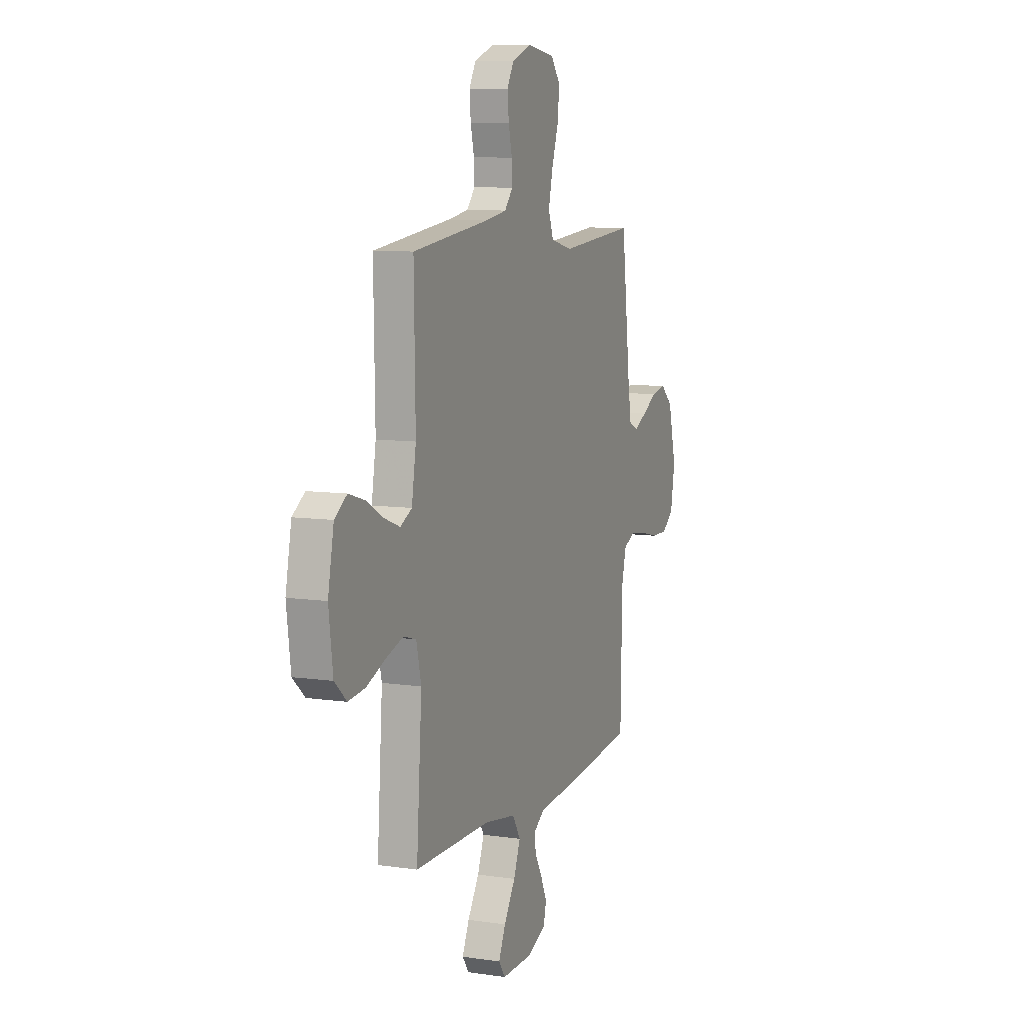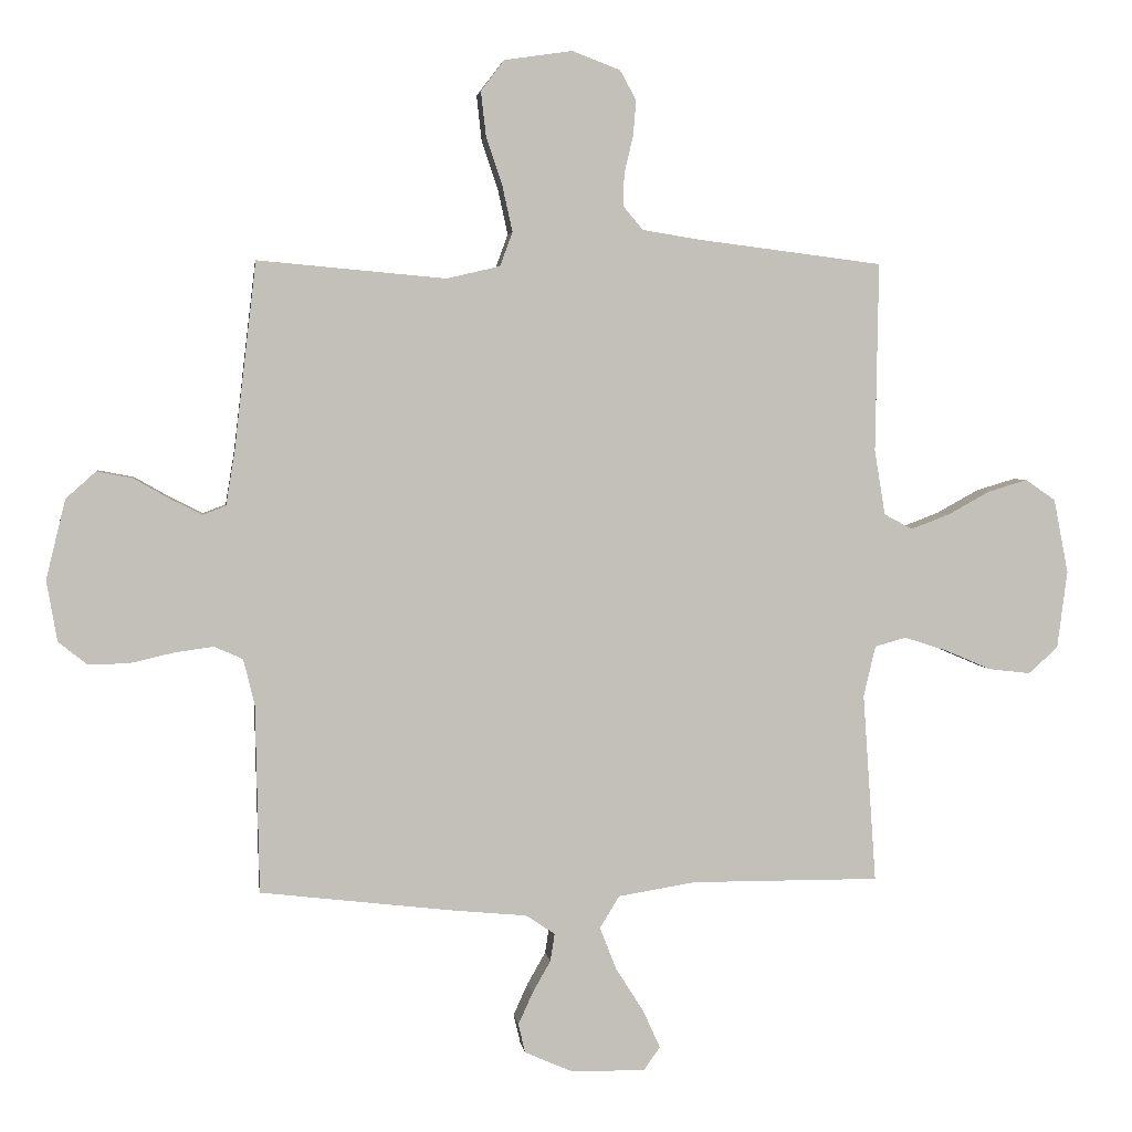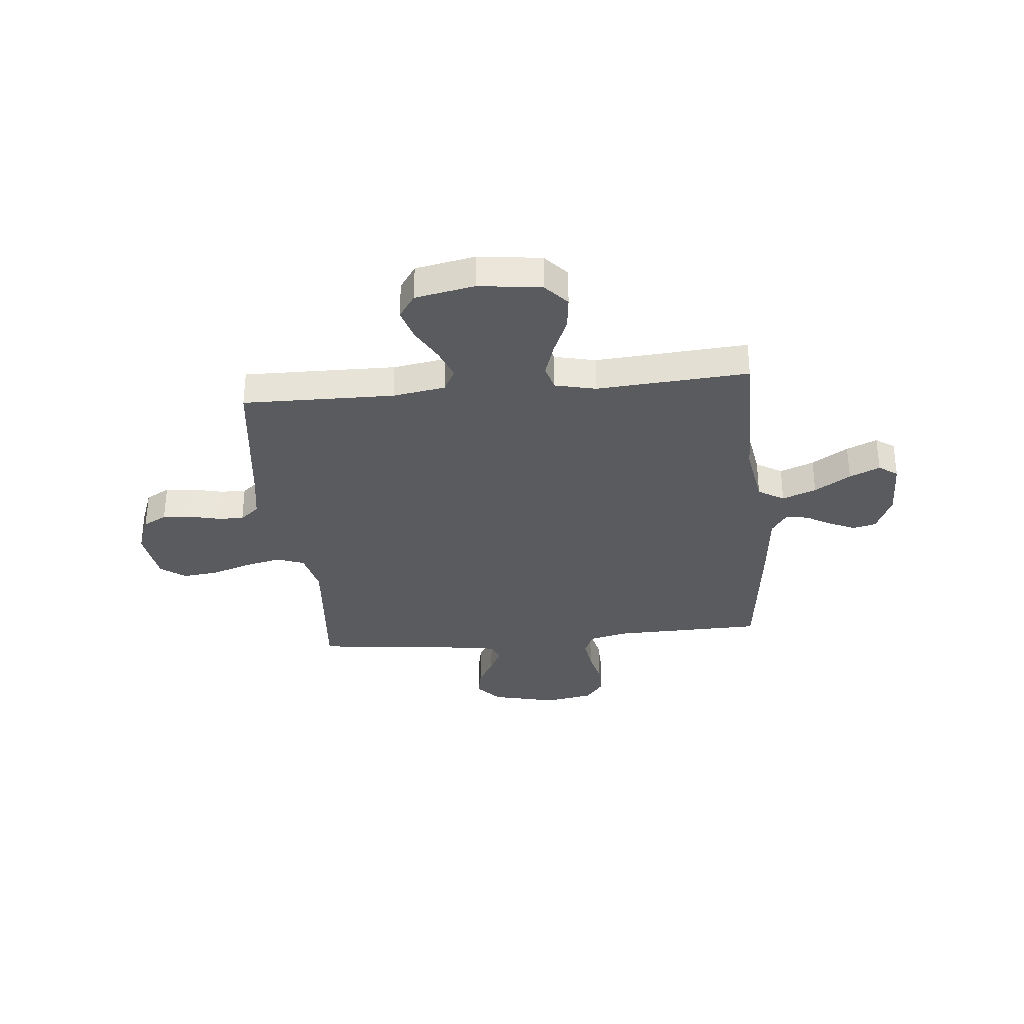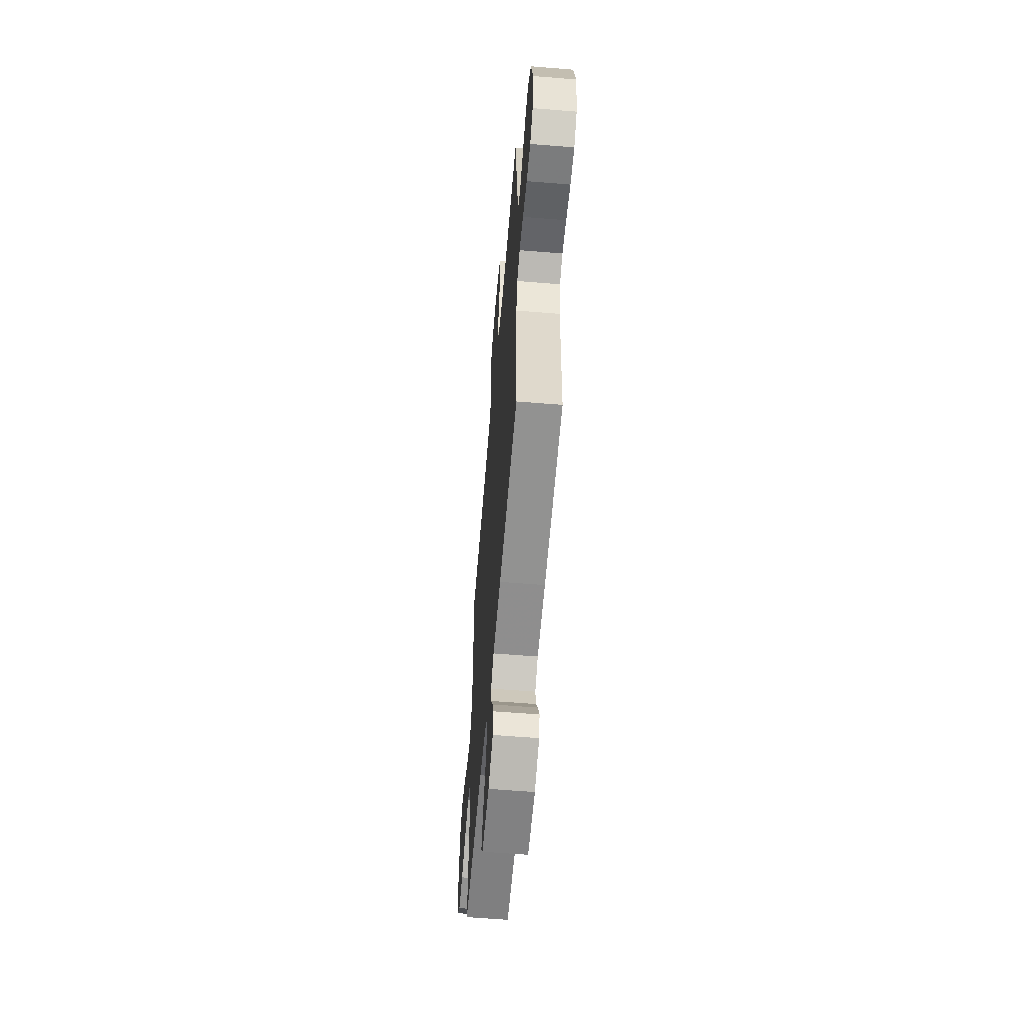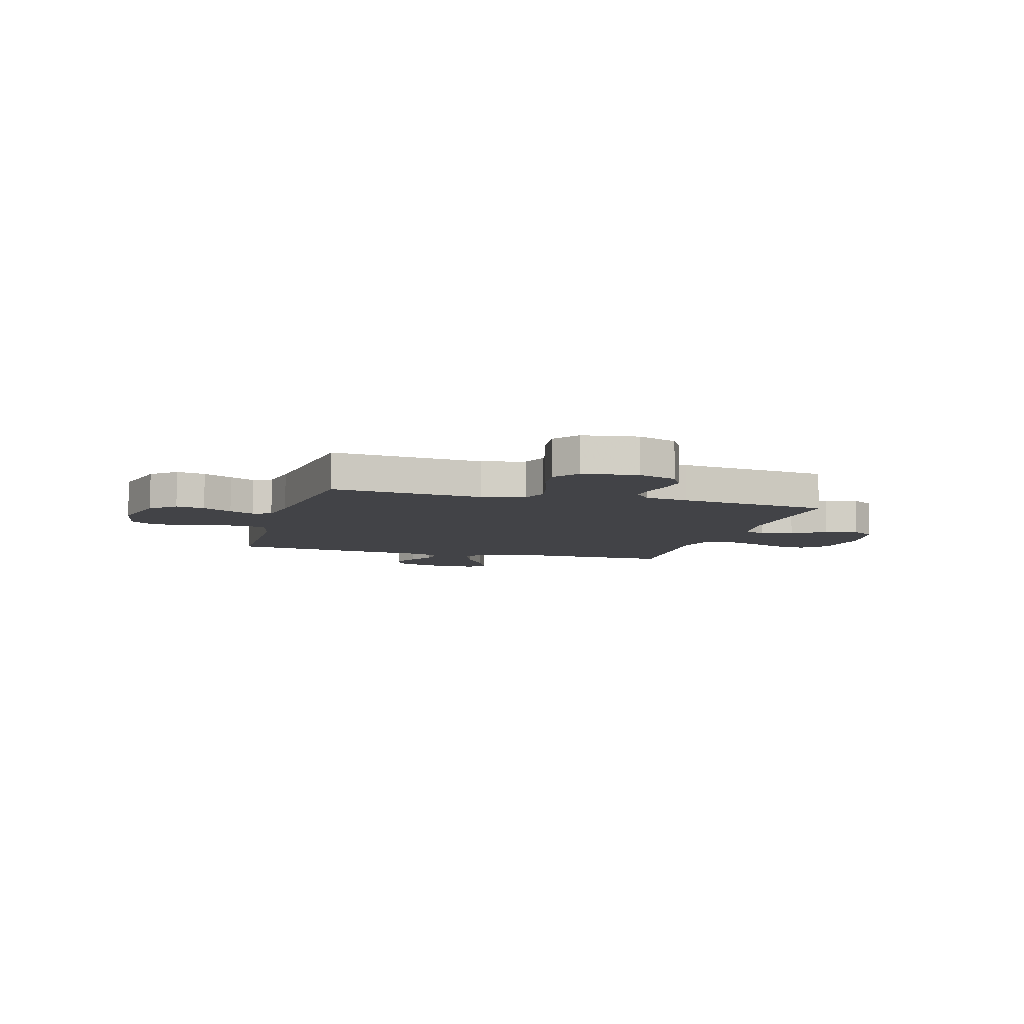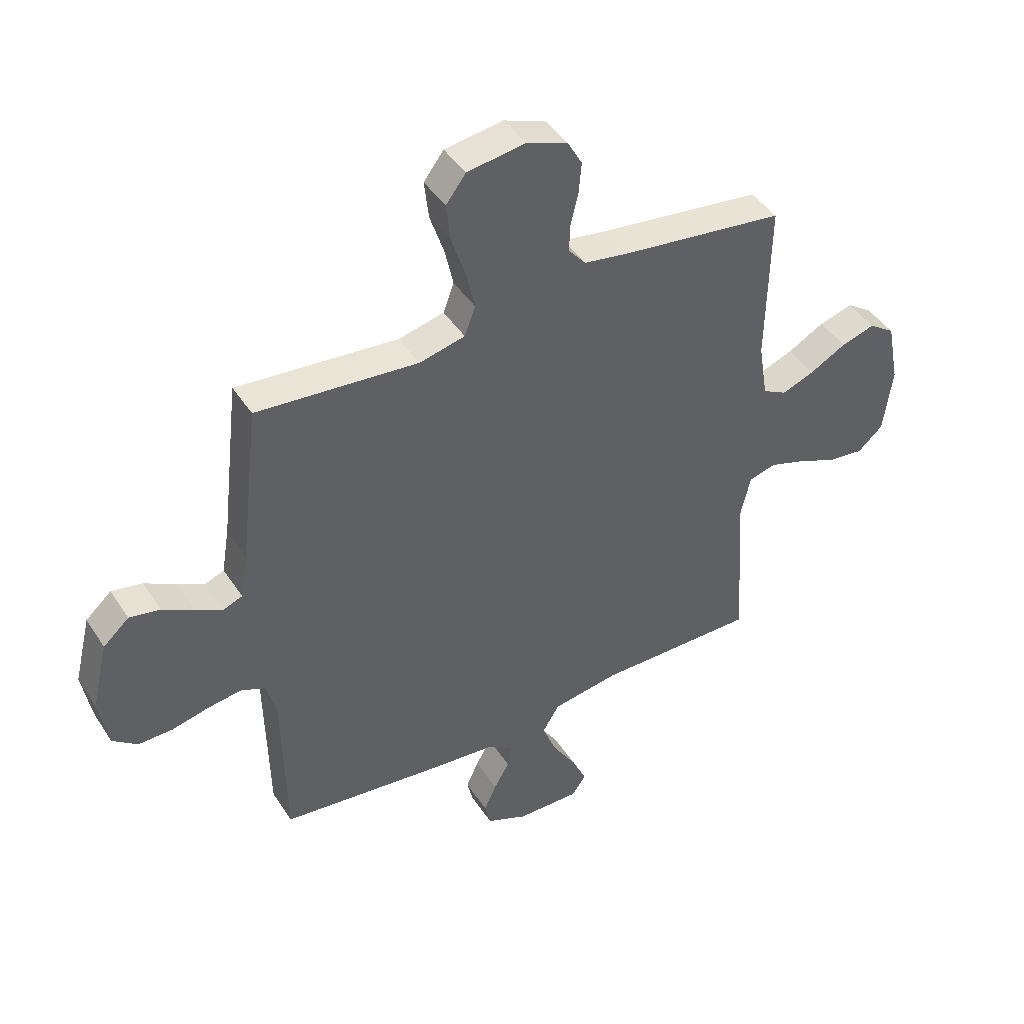
<metadata>
{"format":"obj","ext":"obj","renderer":"f3d","projection":"perspective","resolution":1024,"background":"white","views":[{"elev":8.7,"azim":111.7,"up":"+Z"},{"elev":3.4,"azim":-7.4,"up":"+Z"},{"elev":-32.7,"azim":95.6,"up":"+Y"},{"elev":-59.5,"azim":-94.8,"up":"+Z"},{"elev":-7.4,"azim":-16.0,"up":"+Y"},{"elev":43.8,"azim":-30.7,"up":"+Z"}]}
</metadata>
<code>
v -0.5 0.07 0.5
v -0.2 0.07 0.473
v -0.115 0.07 0.493
v -0.095 0.07 0.547
v -0.111 0.07 0.619
v -0.137 0.07 0.697
v -0.145 0.07 0.768
v -0.108 0.07 0.817
v 0 0.07 0.833
v 0.077 0.07 0.804
v 0.103 0.07 0.757
v 0.098 0.07 0.7
v 0.084 0.07 0.641
v 0.082 0.07 0.59
v 0.114 0.07 0.552
v 0.2 0.07 0.538
v 0.5 0.07 0.5
v 0.495 0.07 0.2
v 0.512 0.07 0.096
v 0.557 0.07 0.072
v 0.618 0.07 0.095
v 0.685 0.07 0.132
v 0.748 0.07 0.151
v 0.796 0.07 0.118
v 0.819 0.07 0
v 0.803 0.07 -0.124
v 0.756 0.07 -0.166
v 0.689 0.07 -0.158
v 0.616 0.07 -0.127
v 0.548 0.07 -0.105
v 0.498 0.07 -0.119
v 0.479 0.07 -0.2
v 0.5 0.07 -0.5
v 0.2 0.07 -0.499
v 0.077 0.07 -0.519
v 0.046 0.07 -0.57
v 0.072 0.07 -0.637
v 0.117 0.07 -0.708
v 0.144 0.07 -0.768
v 0.118 0.07 -0.805
v 0 0.07 -0.803
v -0.076 0.07 -0.77
v -0.087 0.07 -0.724
v -0.064 0.07 -0.673
v -0.035 0.07 -0.622
v -0.028 0.07 -0.578
v -0.074 0.07 -0.547
v -0.2 0.07 -0.535
v -0.5 0.07 -0.5
v -0.506 0.07 -0.2
v -0.524 0.07 -0.127
v -0.57 0.07 -0.107
v -0.633 0.07 -0.116
v -0.702 0.07 -0.132
v -0.766 0.07 -0.133
v -0.812 0.07 -0.097
v -0.829 0.07 0
v -0.798 0.07 0.127
v -0.75 0.07 0.17
v -0.693 0.07 0.159
v -0.635 0.07 0.126
v -0.585 0.07 0.101
v -0.549 0.07 0.115
v -0.535 0.07 0.2
v -0.5 0 0.5
v -0.2 0 0.473
v -0.115 0 0.493
v -0.095 0 0.547
v -0.111 0 0.619
v -0.137 0 0.697
v -0.145 0 0.768
v -0.108 0 0.817
v 0 0 0.833
v 0.077 0 0.804
v 0.103 0 0.757
v 0.098 0 0.7
v 0.084 0 0.641
v 0.082 0 0.59
v 0.114 0 0.552
v 0.2 0 0.538
v 0.5 0 0.5
v 0.495 0 0.2
v 0.512 0 0.096
v 0.557 0 0.072
v 0.618 0 0.095
v 0.685 0 0.132
v 0.748 0 0.151
v 0.796 0 0.118
v 0.819 0 0
v 0.803 0 -0.124
v 0.756 0 -0.166
v 0.689 0 -0.158
v 0.616 0 -0.127
v 0.548 0 -0.105
v 0.498 0 -0.119
v 0.479 0 -0.2
v 0.5 0 -0.5
v 0.2 0 -0.499
v 0.077 0 -0.519
v 0.046 0 -0.57
v 0.072 0 -0.637
v 0.117 0 -0.708
v 0.144 0 -0.768
v 0.118 0 -0.805
v 0 0 -0.803
v -0.076 0 -0.77
v -0.087 0 -0.724
v -0.064 0 -0.673
v -0.035 0 -0.622
v -0.028 0 -0.578
v -0.074 0 -0.547
v -0.2 0 -0.535
v -0.5 0 -0.5
v -0.506 0 -0.2
v -0.524 0 -0.127
v -0.57 0 -0.107
v -0.633 0 -0.116
v -0.702 0 -0.132
v -0.766 0 -0.133
v -0.812 0 -0.097
v -0.829 0 0
v -0.798 0 0.127
v -0.75 0 0.17
v -0.693 0 0.159
v -0.635 0 0.126
v -0.585 0 0.101
v -0.549 0 0.115
v -0.535 0 0.2
f 59 60 61
f 58 59 61
f 57 58 61
f 56 57 61
f 55 56 61
f 54 55 61
f 53 54 61
f 52 53 61 62
f 51 52 62 63
f 47 48 49 50
f 51 63 64
f 50 51 64
f 47 50 64
f 46 47 64
f 43 44 45
f 42 43 45
f 41 42 45
f 40 41 45
f 39 40 45
f 38 39 45
f 37 38 45
f 36 37 45 46
f 32 33 34
f 31 32 34 35
f 27 28 29
f 26 27 29
f 25 26 29
f 24 25 29
f 23 24 29
f 22 23 29
f 21 22 29
f 20 21 29 30
f 19 20 30 31
f 16 17 18
f 19 31 35
f 18 19 35
f 16 18 35
f 15 16 35
f 11 12 13
f 10 11 13
f 9 10 13
f 8 9 13
f 7 8 13
f 6 7 13
f 5 6 13
f 4 5 13 14
f 35 36 46
f 15 35 46
f 14 15 46
f 4 14 46
f 3 4 46
f 2 3 46 64
f 1 2 64
f 125 124 123
f 125 123 122
f 125 122 121
f 125 121 120
f 125 120 119
f 125 119 118
f 125 118 117
f 126 125 117 116
f 127 126 116 115
f 114 113 112 111
f 128 127 115
f 128 115 114
f 128 114 111
f 128 111 110
f 109 108 107
f 109 107 106
f 109 106 105
f 109 105 104
f 109 104 103
f 109 103 102
f 109 102 101
f 110 109 101 100
f 98 97 96
f 99 98 96 95
f 93 92 91
f 93 91 90
f 93 90 89
f 93 89 88
f 93 88 87
f 93 87 86
f 93 86 85
f 94 93 85 84
f 95 94 84 83
f 82 81 80
f 99 95 83
f 99 83 82
f 99 82 80
f 99 80 79
f 77 76 75
f 77 75 74
f 77 74 73
f 77 73 72
f 77 72 71
f 77 71 70
f 77 70 69
f 78 77 69 68
f 110 100 99
f 110 99 79
f 110 79 78
f 110 78 68
f 110 68 67
f 128 110 67 66
f 128 66 65
f 1 65 66 2
f 2 66 67 3
f 3 67 68 4
f 4 68 69 5
f 5 69 70 6
f 6 70 71 7
f 7 71 72 8
f 8 72 73 9
f 9 73 74 10
f 10 74 75 11
f 11 75 76 12
f 12 76 77 13
f 13 77 78 14
f 14 78 79 15
f 15 79 80 16
f 16 80 81 17
f 17 81 82 18
f 18 82 83 19
f 19 83 84 20
f 20 84 85 21
f 21 85 86 22
f 22 86 87 23
f 23 87 88 24
f 24 88 89 25
f 25 89 90 26
f 26 90 91 27
f 27 91 92 28
f 28 92 93 29
f 29 93 94 30
f 30 94 95 31
f 31 95 96 32
f 32 96 97 33
f 33 97 98 34
f 34 98 99 35
f 35 99 100 36
f 36 100 101 37
f 37 101 102 38
f 38 102 103 39
f 39 103 104 40
f 40 104 105 41
f 41 105 106 42
f 42 106 107 43
f 43 107 108 44
f 44 108 109 45
f 45 109 110 46
f 46 110 111 47
f 47 111 112 48
f 48 112 113 49
f 49 113 114 50
f 50 114 115 51
f 51 115 116 52
f 52 116 117 53
f 53 117 118 54
f 54 118 119 55
f 55 119 120 56
f 56 120 121 57
f 57 121 122 58
f 58 122 123 59
f 59 123 124 60
f 60 124 125 61
f 61 125 126 62
f 62 126 127 63
f 63 127 128 64
f 64 128 65 1

</code>
